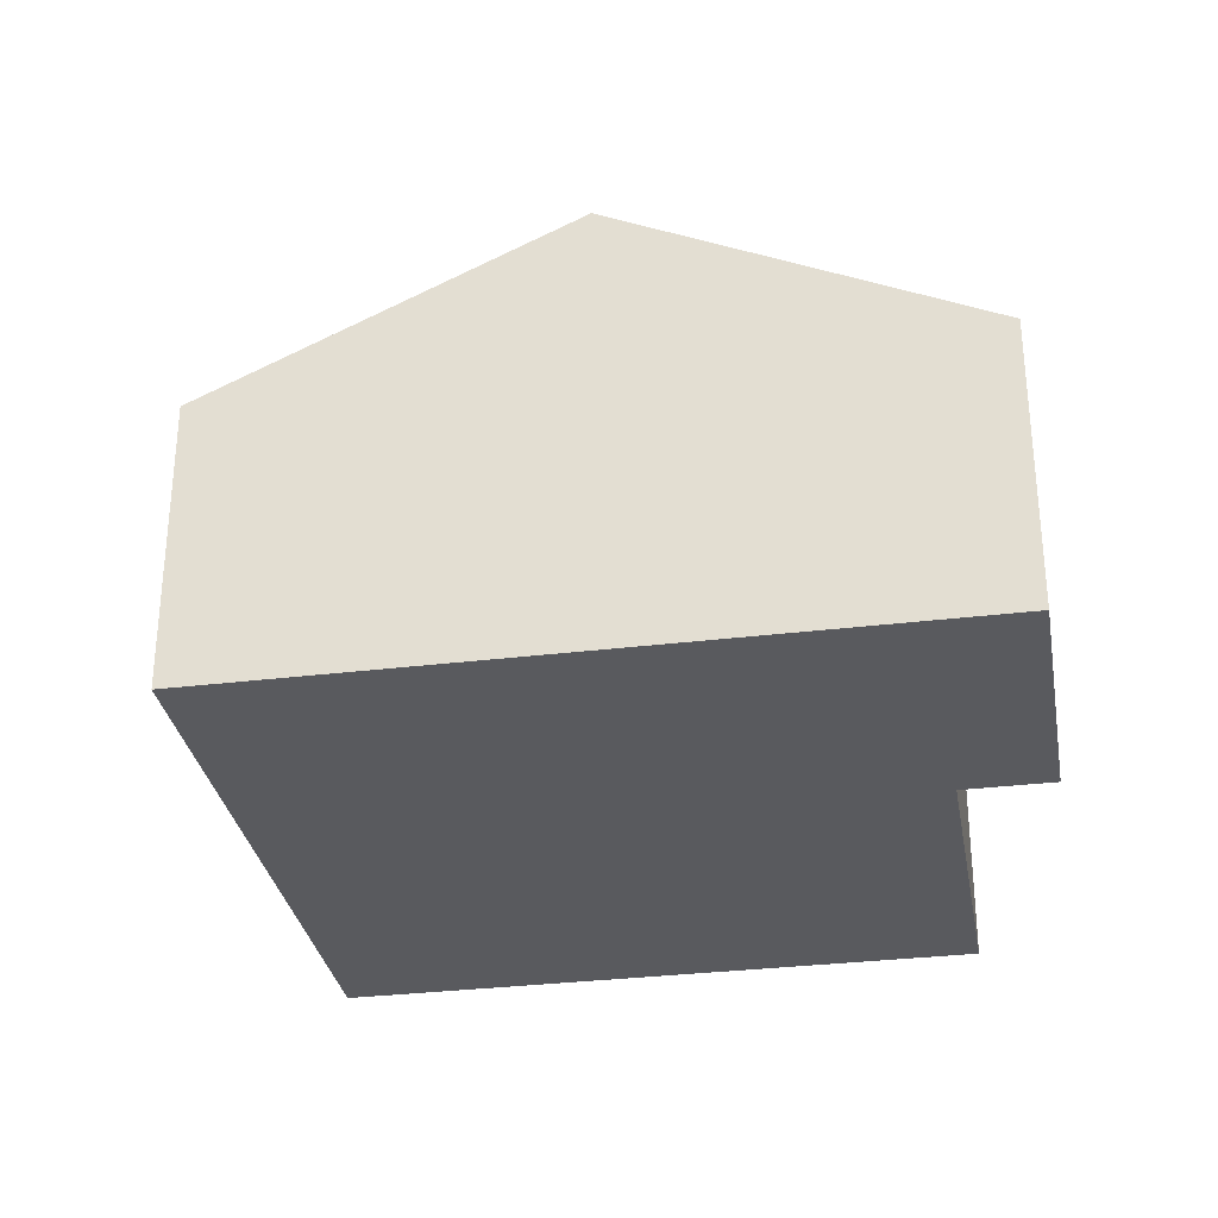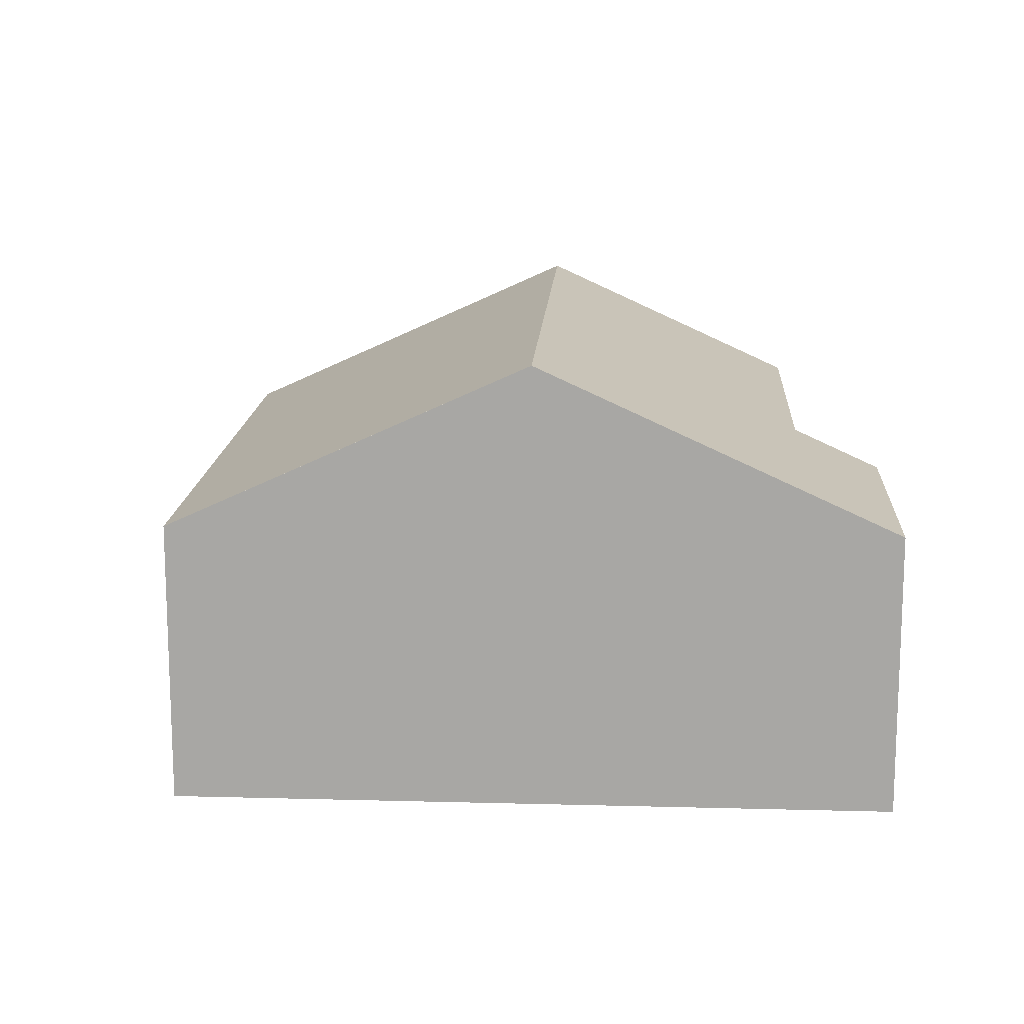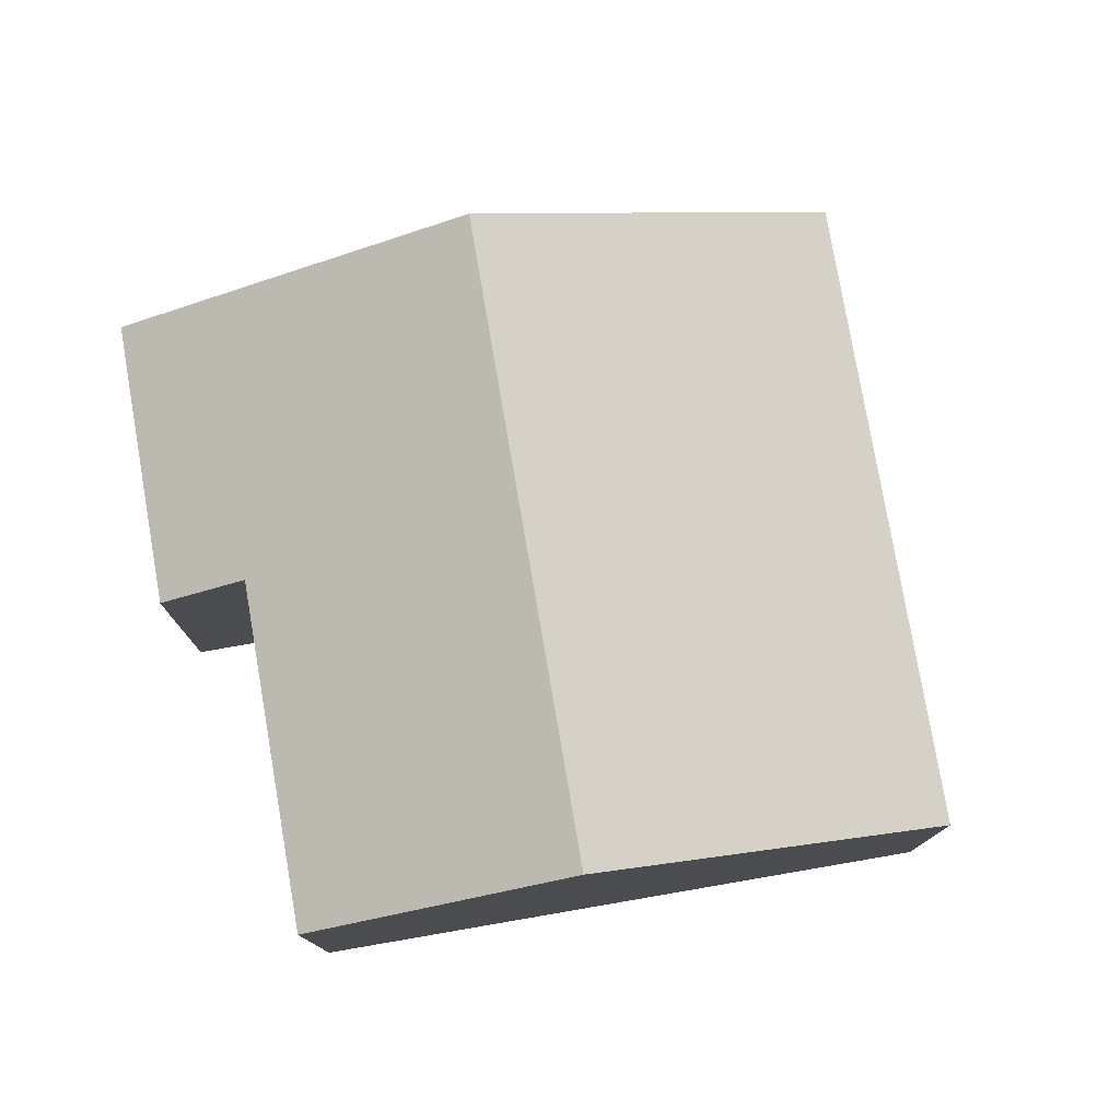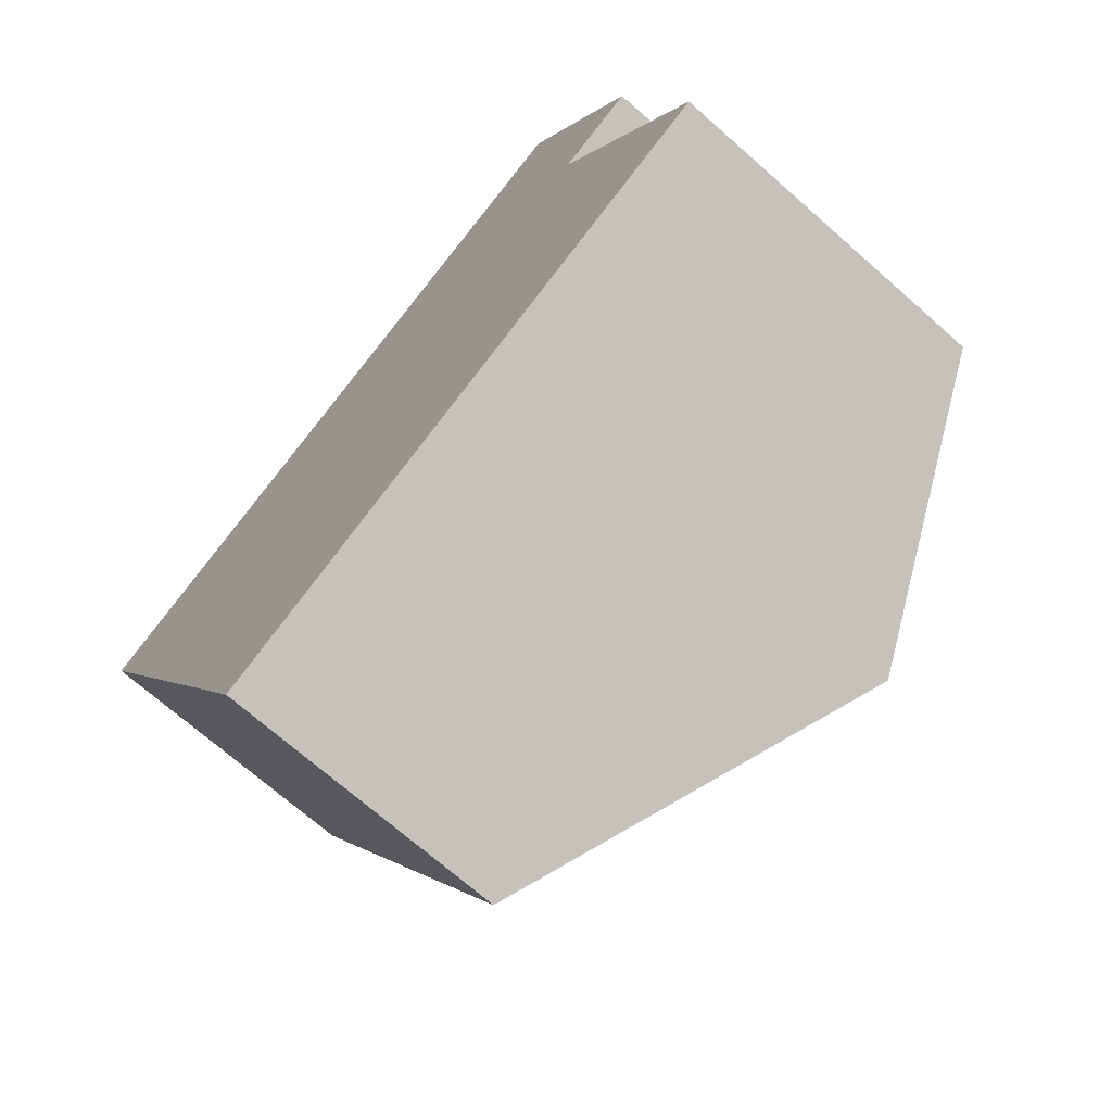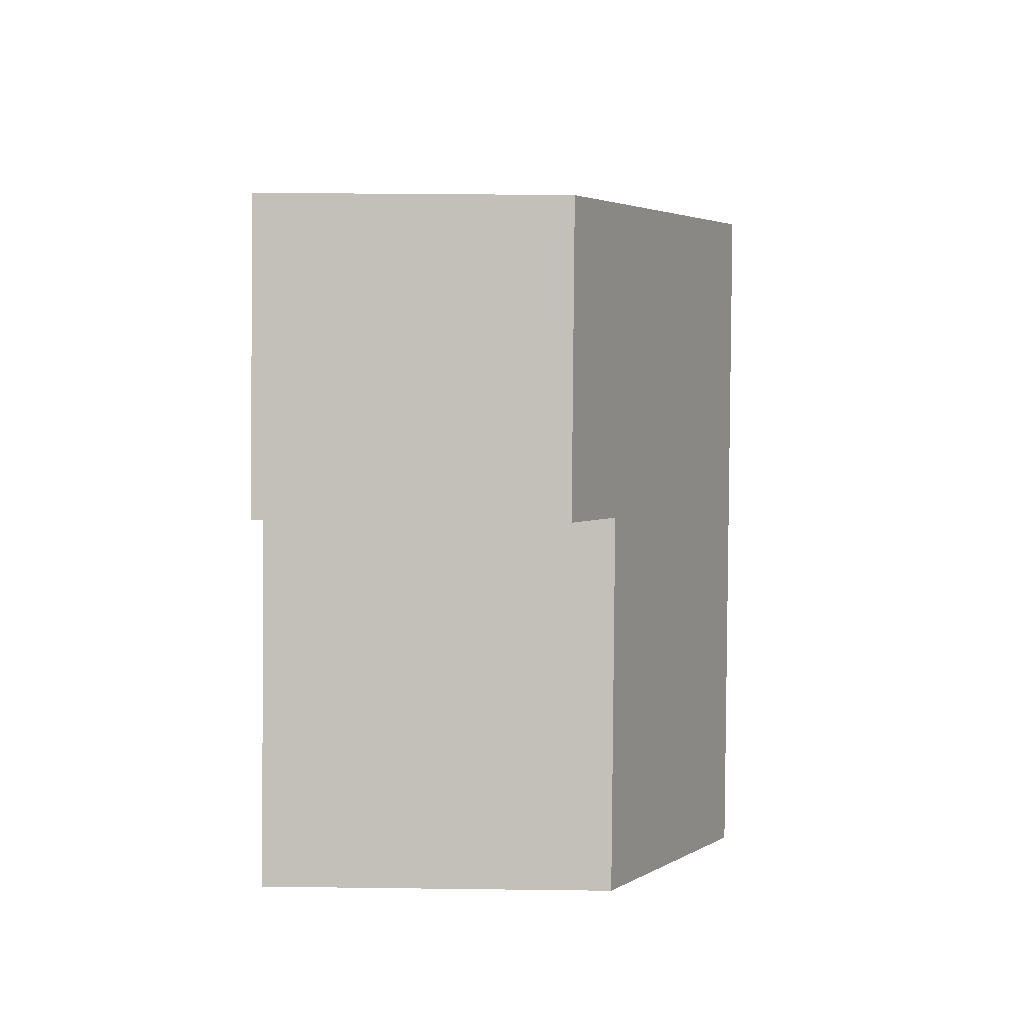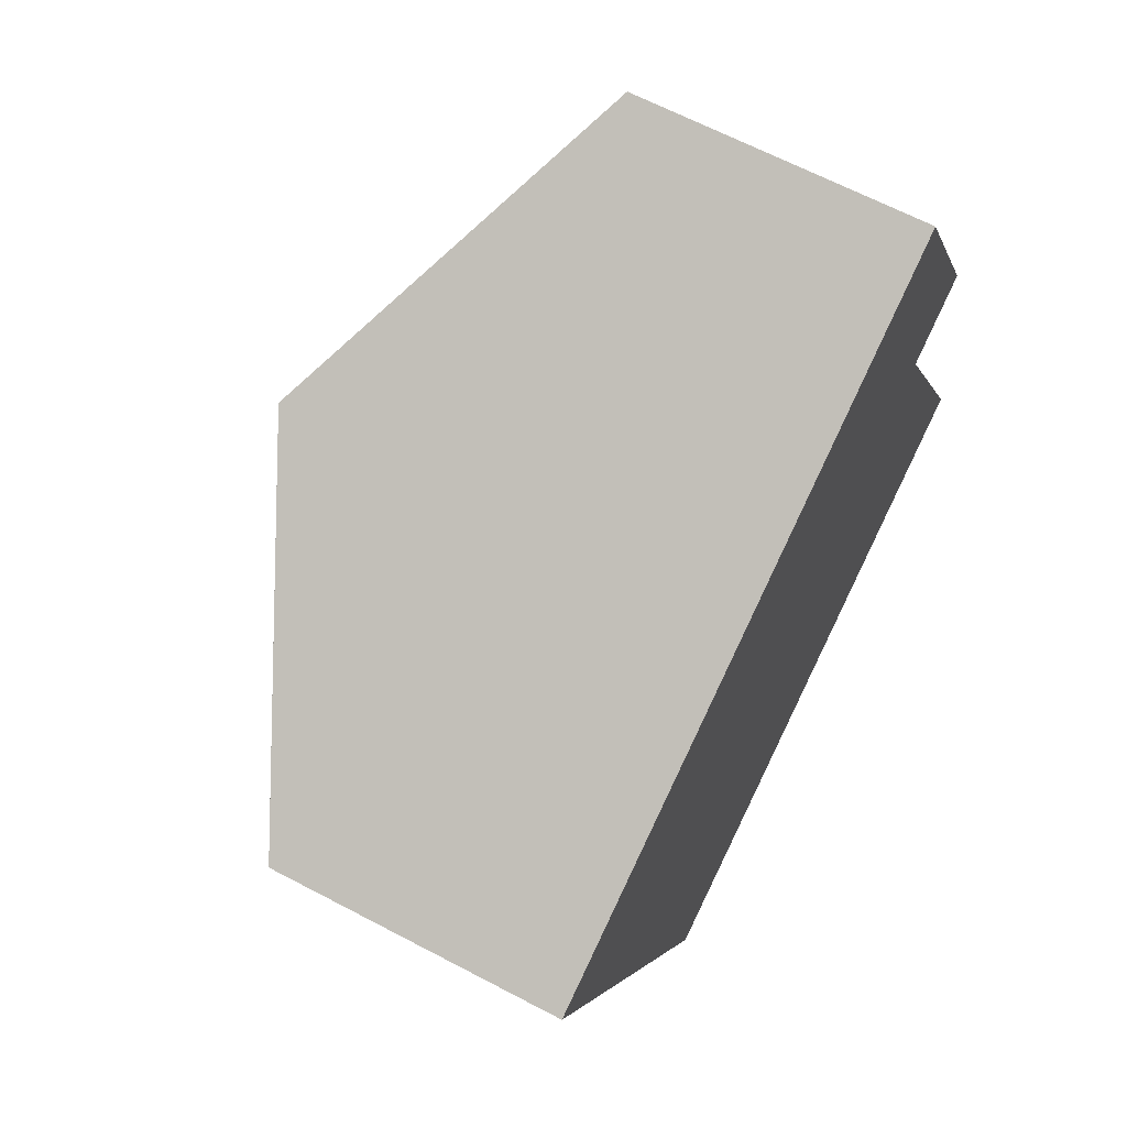
<metadata>
{"format":"obj","ext":"obj","renderer":"f3d","projection":"perspective","resolution":1024,"background":"white","views":[{"elev":-31.6,"azim":-16.3,"up":"+Y"},{"elev":14.8,"azim":-22.8,"up":"+Y"},{"elev":78.1,"azim":144.1,"up":"+Y"},{"elev":-70.5,"azim":48.6,"up":"+Z"},{"elev":29.1,"azim":91.1,"up":"+Z"},{"elev":64.6,"azim":-62.0,"up":"+Z"}]}
</metadata>
<code>
v  12.07 4.409 0.941
v  5.052 6.971 2.478
v  10.1 4.409 4.957
v  10.82 5.043 0.328
v  9.394 6.971 -6.372
v  13.2 5.043 -4.507
v  4.343 4.409 -8.851
v  0 4.409 2.7e-16
v  2.468 5.66 1.211
v  0 0 0
v  2.468 -7.415e-17 1.211
v  5.052 -1.517e-16 2.478
v  10.1 -3.035e-16 4.957
v  12.07 -5.762e-17 0.941
v  10.82 -2.008e-17 0.328
v  13.2 2.76e-16 -4.507
v  9.394 3.902e-16 -6.372
v  4.343 5.42e-16 -8.851
g defaultobject
f 1 2 3
f 2 1 4
f 2 4 5
f 5 4 6
f 7 2 5
f 2 7 8
f 2 8 9
f 10 9 8
f 9 10 2
f 2 10 11
f 2 11 3
f 3 11 12
f 3 12 13
f 13 1 3
f 1 13 14
f 15 6 4
f 6 15 16
f 1 15 4
f 15 1 14
f 16 5 6
f 5 16 7
f 7 16 17
f 7 17 18
f 18 8 7
f 8 18 10
f 18 11 10
f 11 18 12
f 12 18 13
f 13 18 15
f 15 18 17
f 15 17 16
f 14 13 15

</code>
